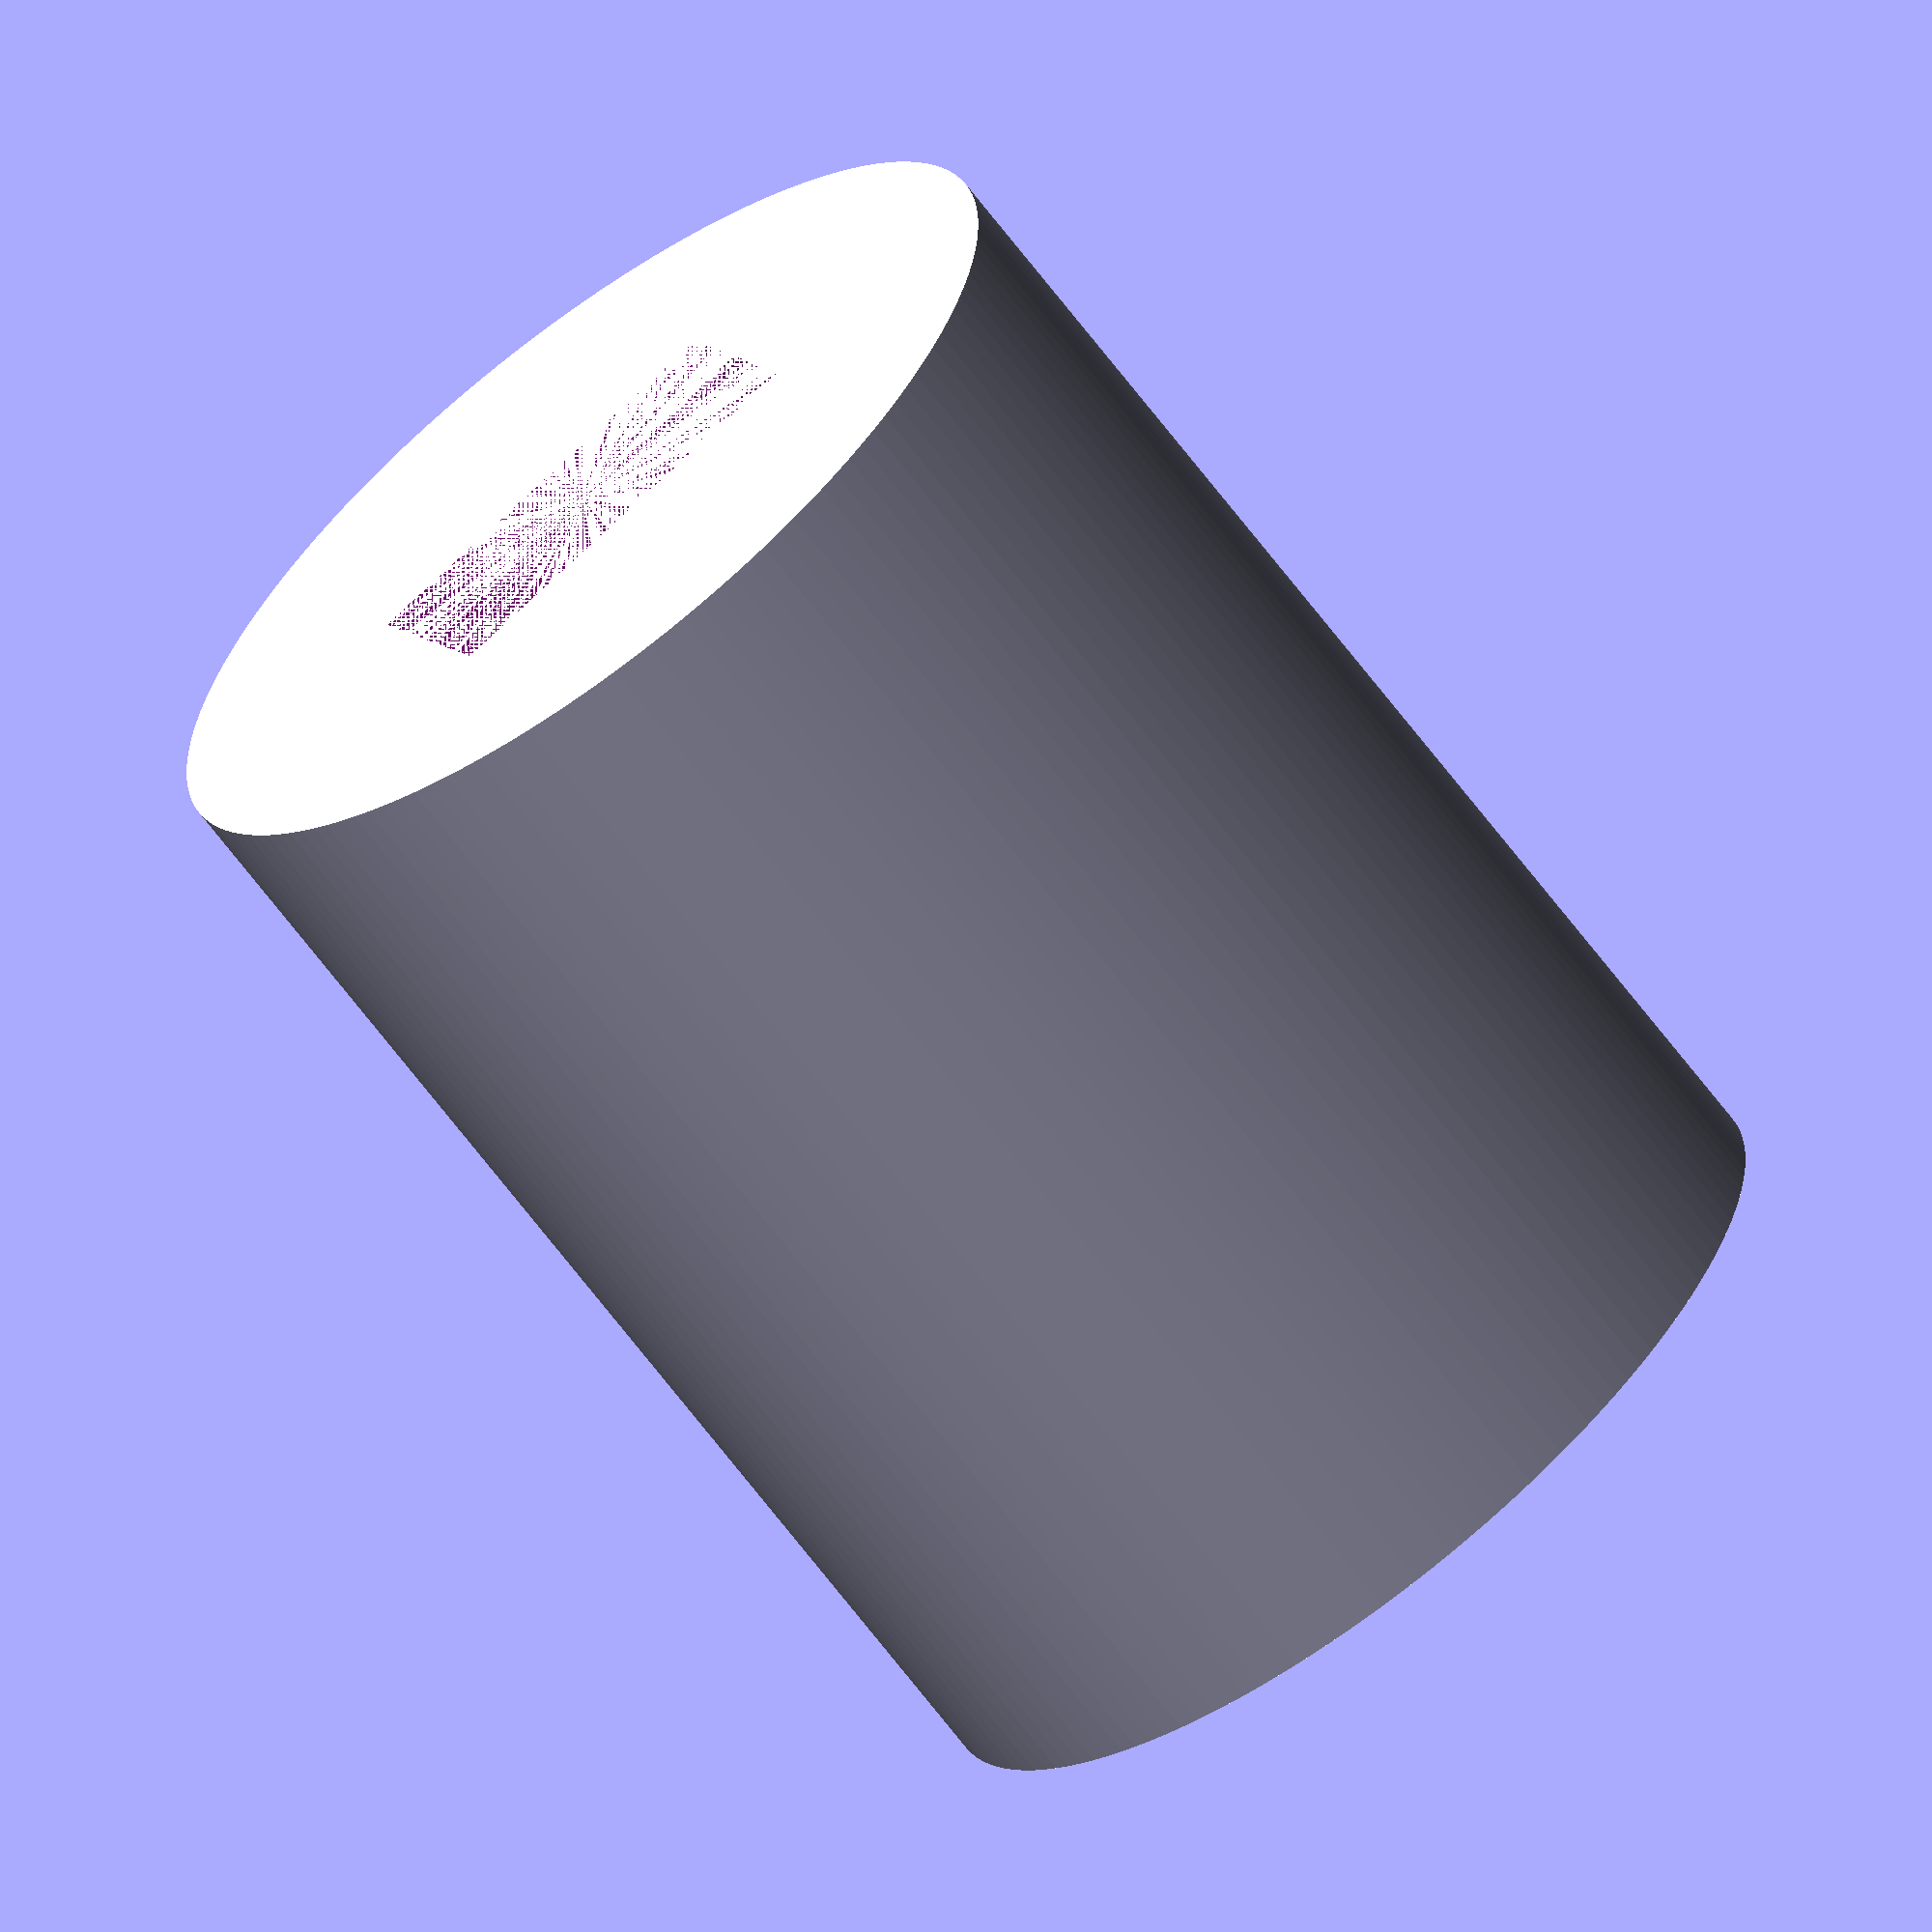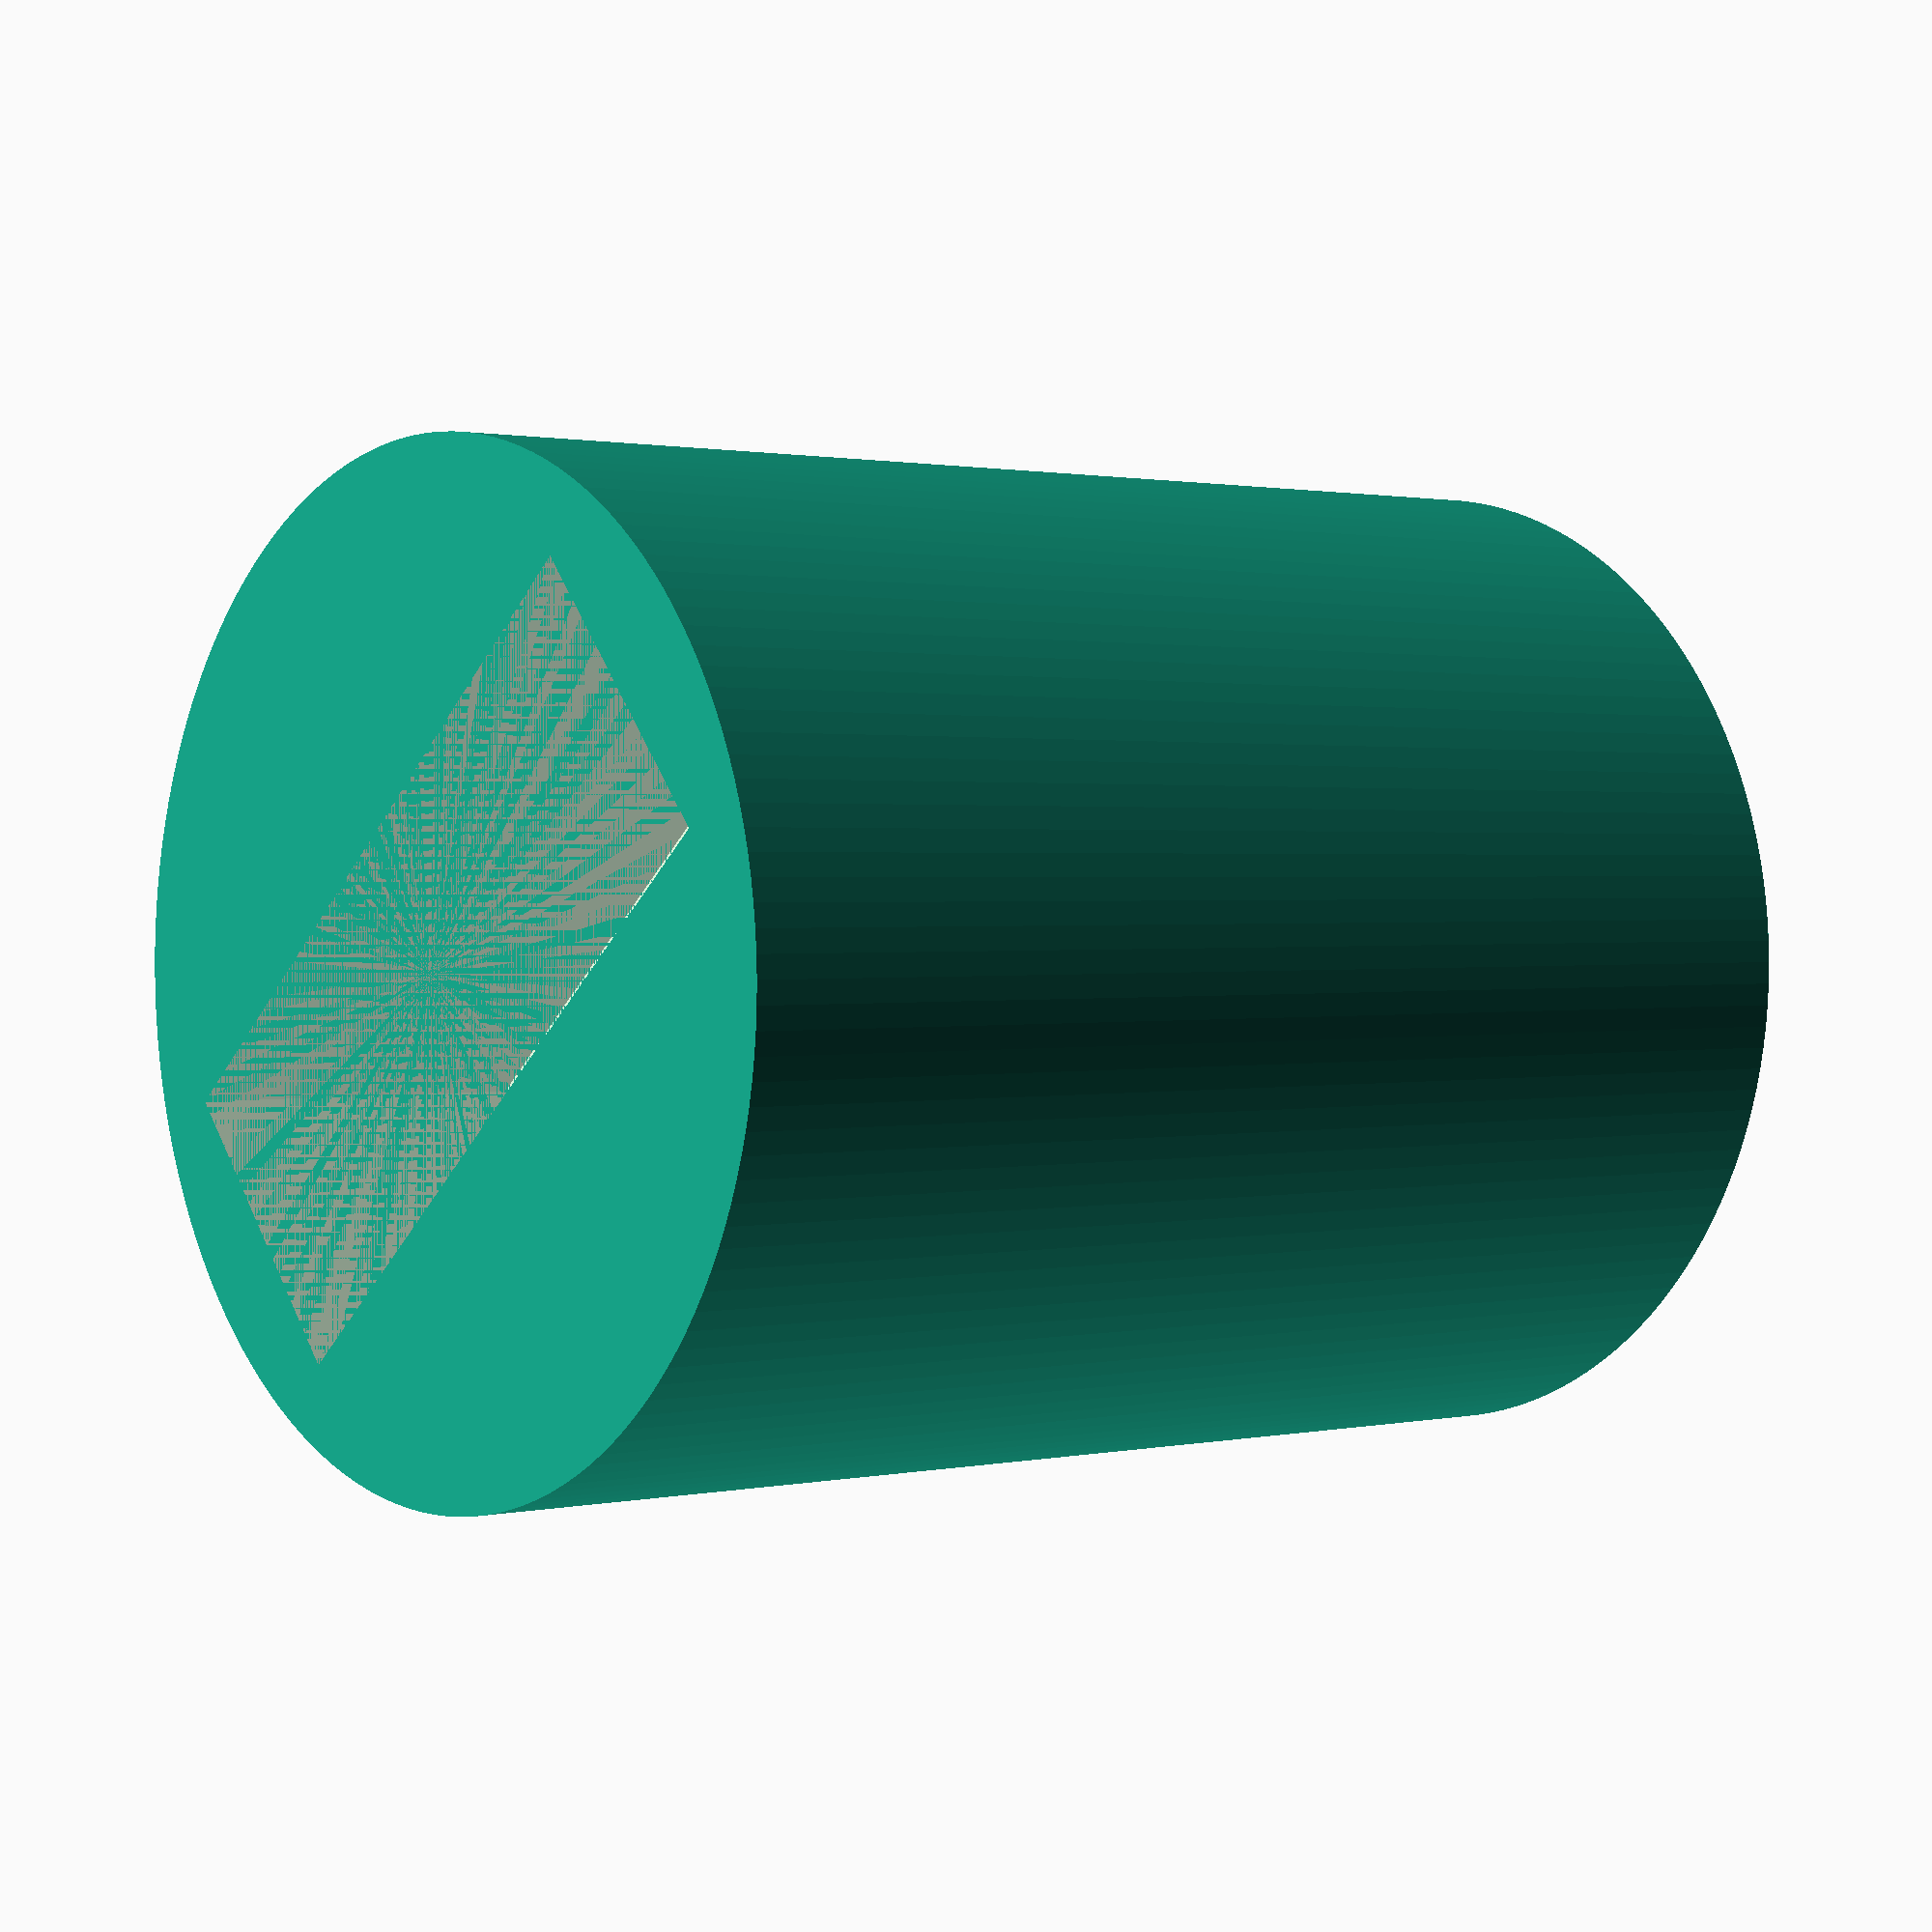
<openscad>
// this is based on thehookup's Motorized MQTT Blinds project:
// https://github.com/thehookup/Motorized_MQTT_Blinds/

$fn = 144;

difference() {
  cylinder(18, 7, 7);

  // blinds shaft
  translate([-11/2, -4.5/2, 13])
    cube([11, 4.5, 5]);

  // motor shaft
  translate([-6/2, -3.5/2, 0])
    cube([6, 3.5, 7]);
}

</openscad>
<views>
elev=246.7 azim=24.8 roll=323.0 proj=o view=solid
elev=178.9 azim=139.6 roll=129.6 proj=p view=wireframe
</views>
